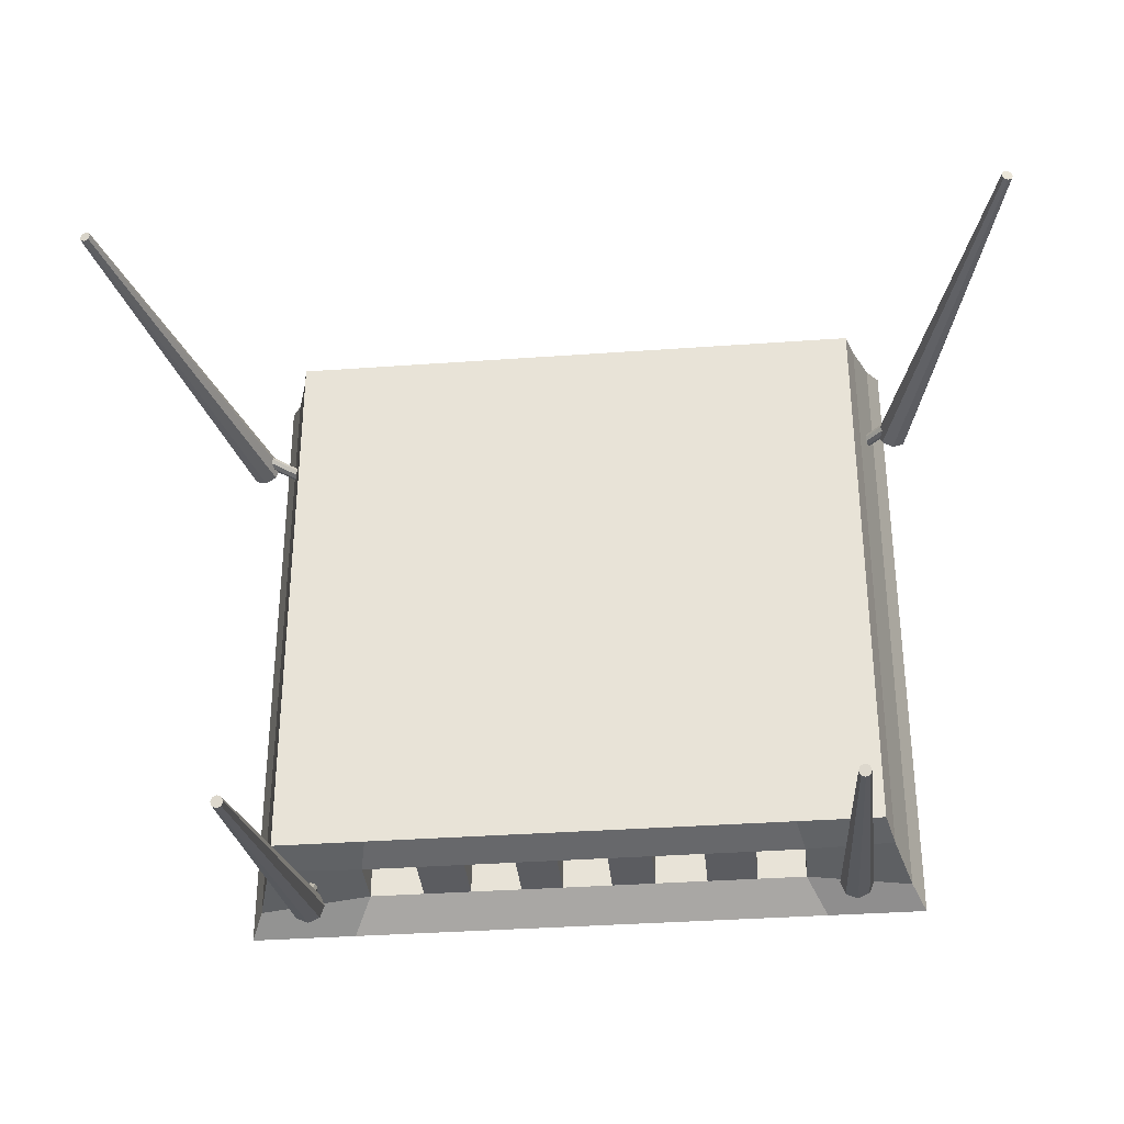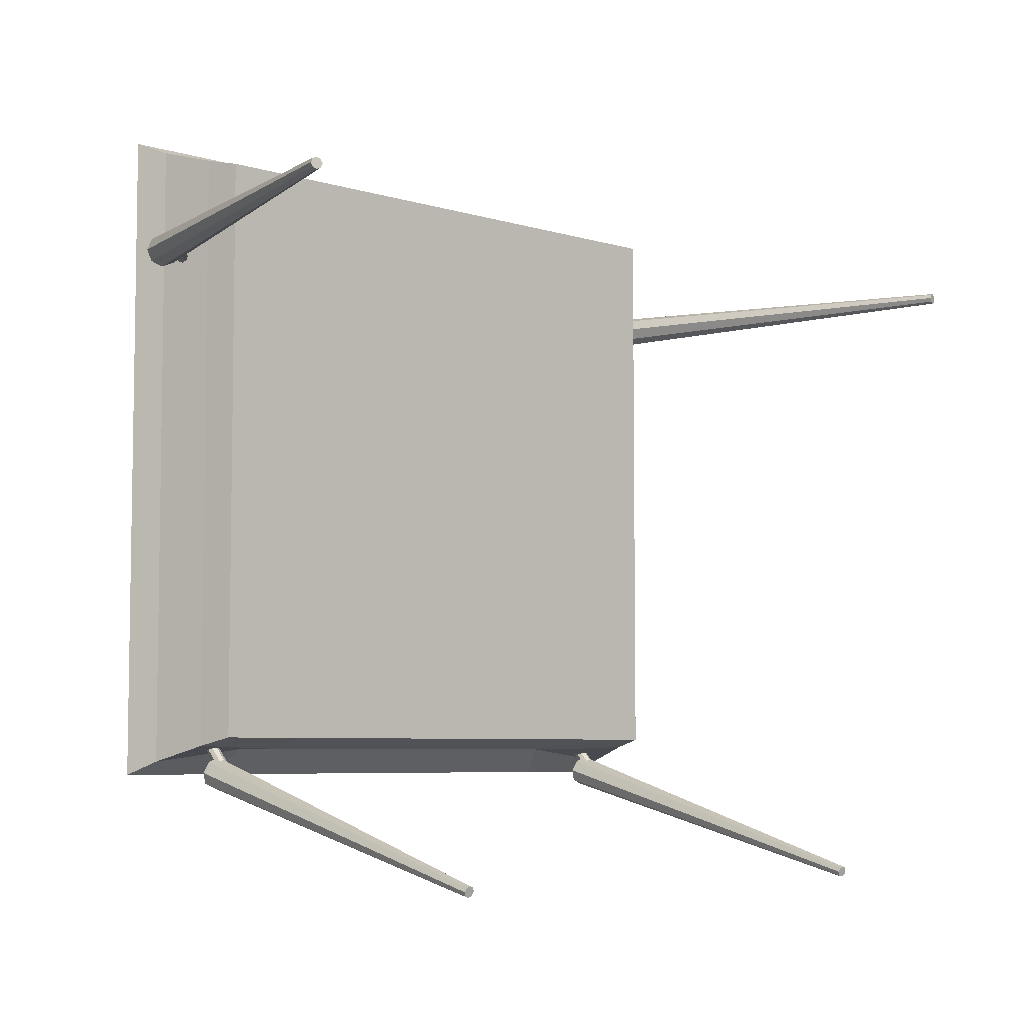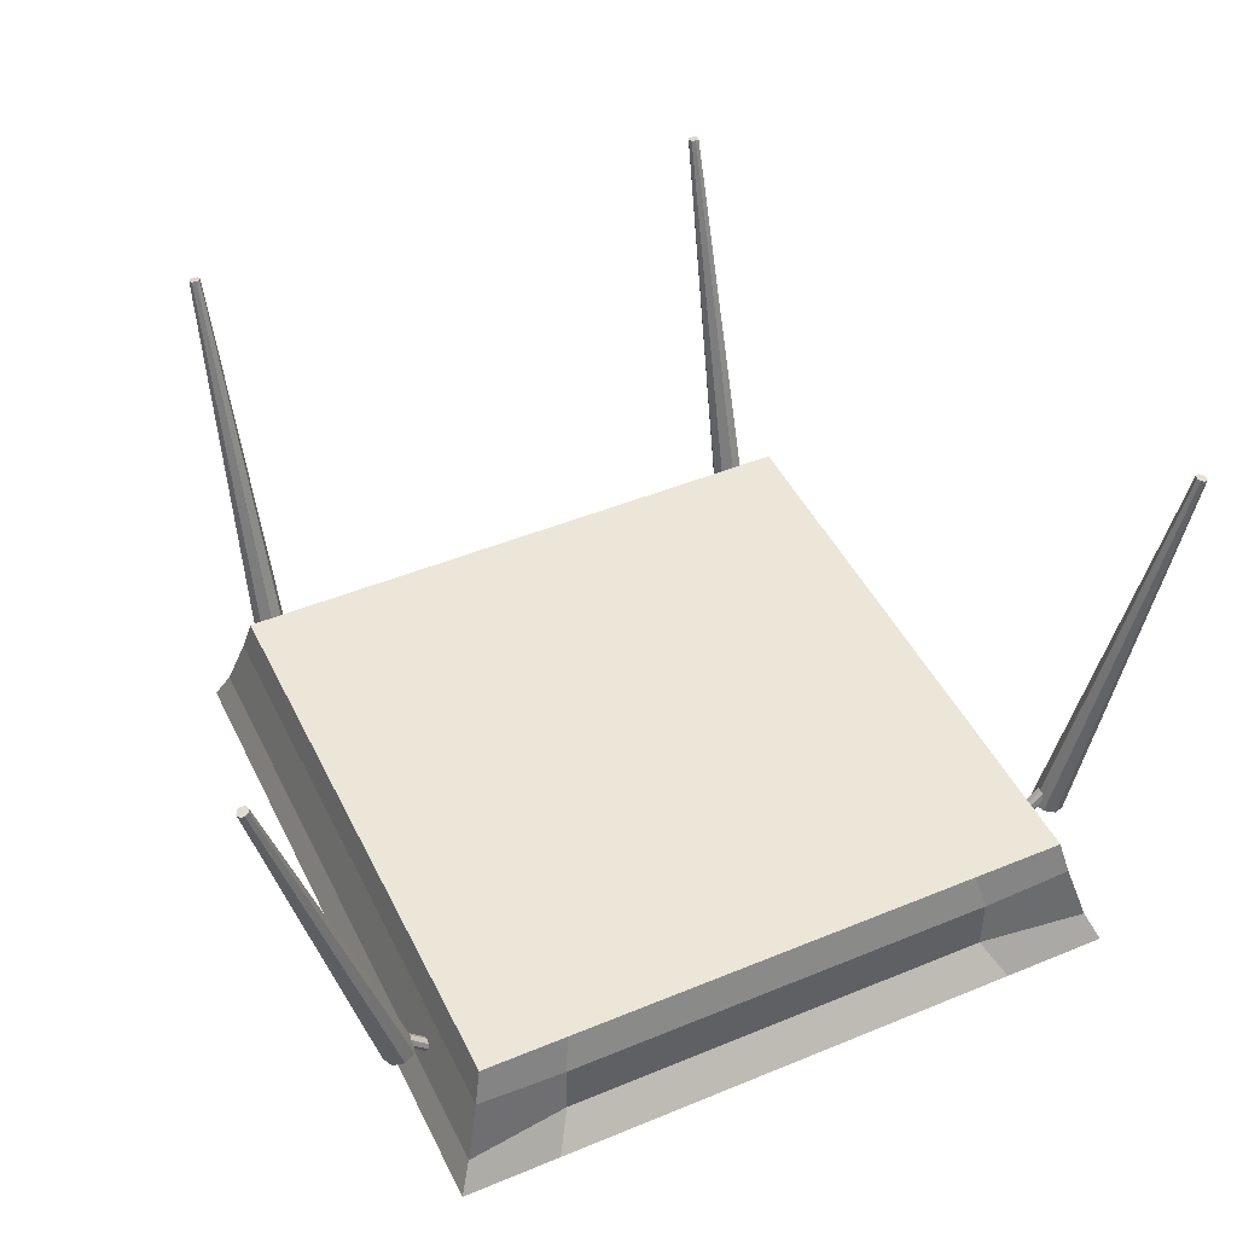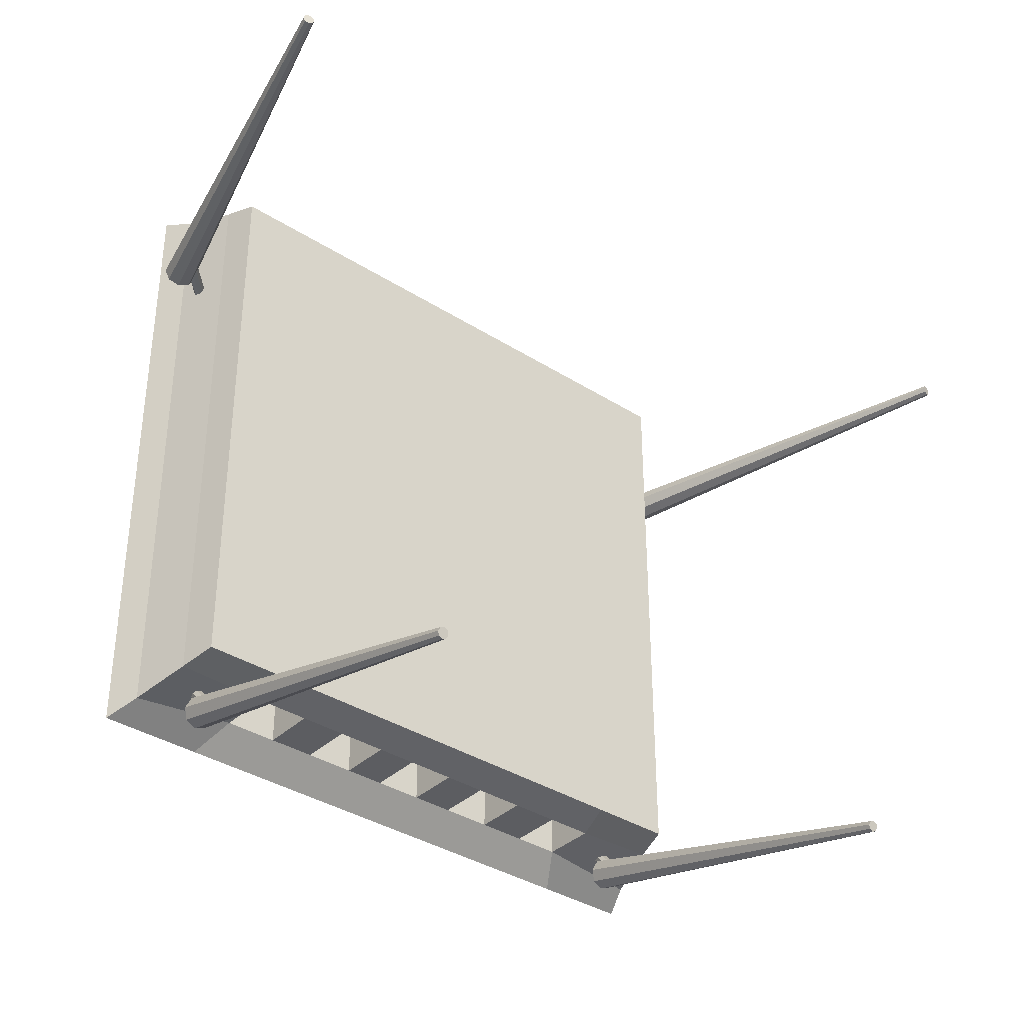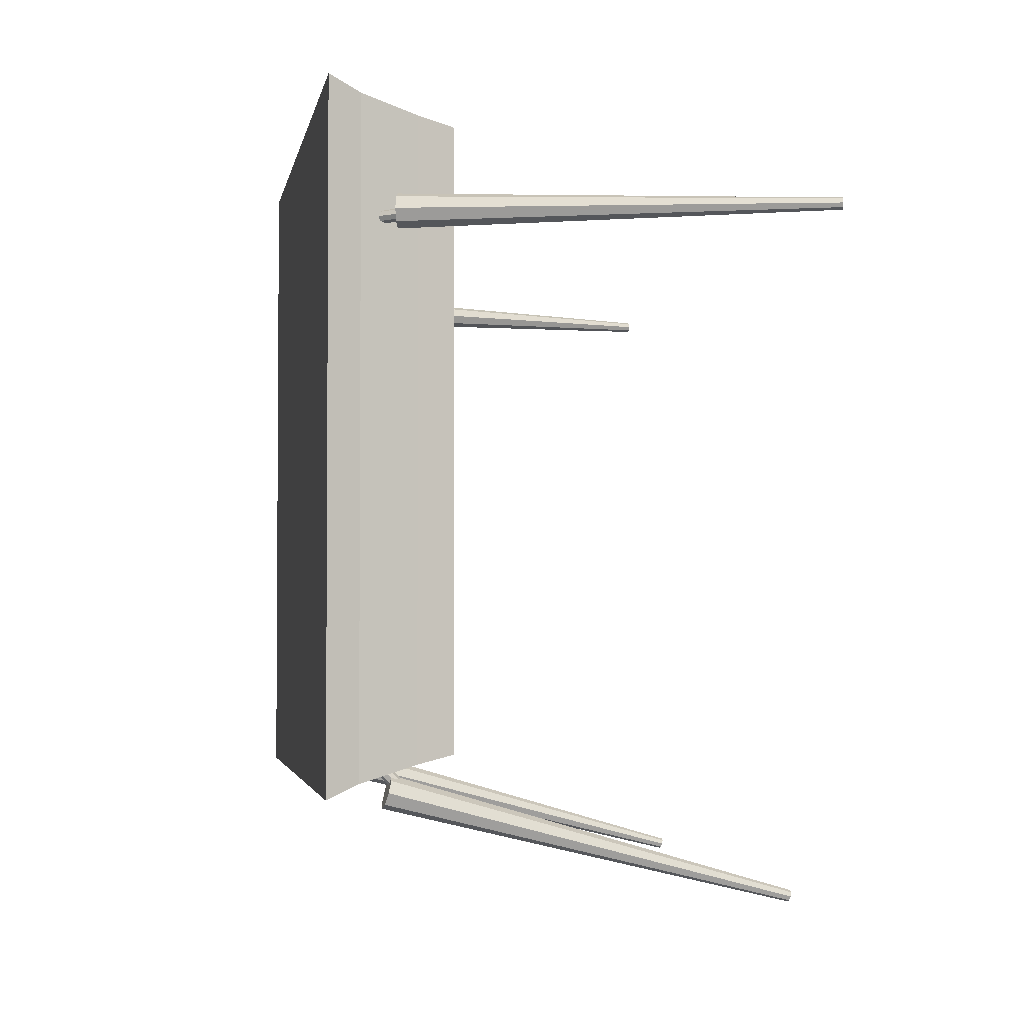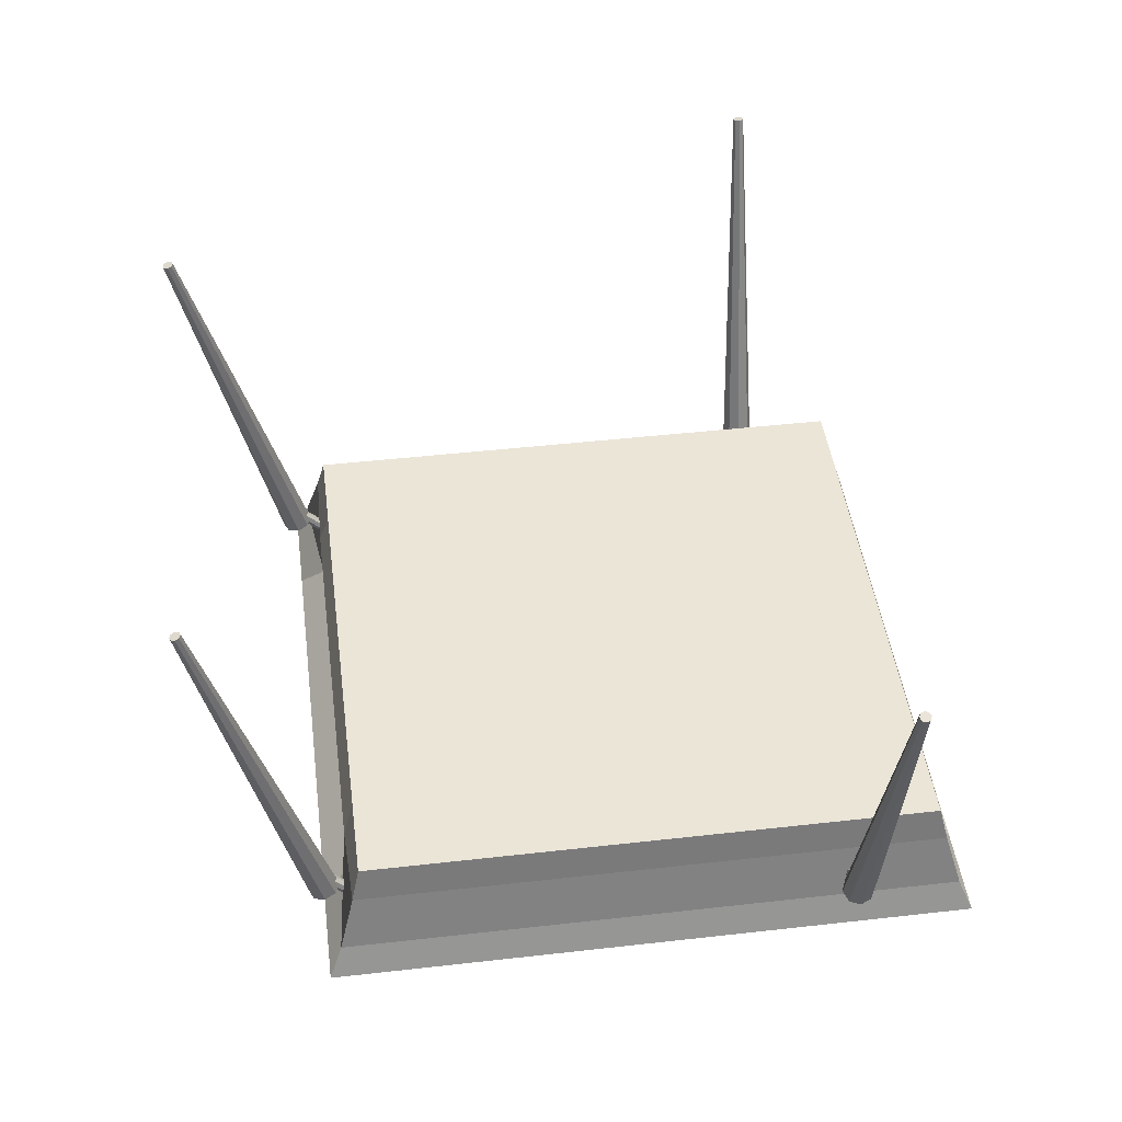
<metadata>
{"format":"obj","ext":"obj","renderer":"f3d","projection":"perspective","resolution":1024,"background":"white","views":[{"elev":-35.1,"azim":-174.5,"up":"+Z"},{"elev":-6.0,"azim":137.0,"up":"+Z"},{"elev":46.3,"azim":-25.2,"up":"+Y"},{"elev":-36.5,"azim":140.3,"up":"+Z"},{"elev":-2.7,"azim":80.3,"up":"+Z"},{"elev":45.7,"azim":-97.4,"up":"+Y"}]}
</metadata>
<code>
o Cube_Cube.001
v -0.5433 -0.5 0.5439
v -0.4819 -0.3 0.4817
v -0.5433 -0.5 -0.5439
v -0.4819 -0.3 -0.4817
v 0.5444 -0.5 0.5439
v 0.4815 -0.3 0.4817
v 0.5444 -0.5 -0.5439
v 0.4815 -0.3 -0.4817
v -0.4955 -0.3576 0.4955
v -0.4955 -0.3576 -0.4955
v 0.4955 -0.3576 -0.4955
v 0.4955 -0.3576 0.4955
v -0.5216 -0.4485 -0.5216
v 0.5216 -0.4485 -0.5216
v 0.5216 -0.4485 0.5216
v -0.5216 -0.4485 0.5216
v 0.3759 -0.5 -0.5439
v 0.3322 -0.3 -0.4817
v 0.3759 -0.5 0.5439
v 0.3322 -0.3 0.4817
v 0.345 -0.3576 0.5
v 0.345 -0.3576 -0.5
v 0.345 -0.4485 -0.5
v 0.345 -0.4485 0.5
v 0.281 -0.5 -0.5439
v 0.2482 -0.3 0.4817
v 0.2578 -0.3576 0.5
v 0.2578 -0.4485 0.5
v 0.2482 -0.3 -0.4817
v 0.281 -0.5 0.5439
v 0.2578 -0.3576 -0.5
v 0.2578 -0.4485 -0.5
v 0.1982 -0.5 -0.5439
v 0.1748 -0.3 0.4817
v 0.1817 -0.3576 0.5
v 0.1817 -0.4485 0.5
v 0.1748 -0.3 -0.4817
v 0.1982 -0.5 0.5439
v 0.1817 -0.3576 -0.5
v 0.1817 -0.4485 -0.5
v 0.1094 -0.5 -0.5439
v 0.0962 -0.3 0.4817
v 0.1001 -0.3576 0.5
v 0.1001 -0.4485 0.5
v 0.0962 -0.3 -0.4817
v 0.1094 -0.5 0.5439
v 0.1001 -0.3576 -0.5
v 0.1001 -0.4485 -0.5
v 0.03752 -0.5 -0.5439
v 0.03251 -0.3 0.4817
v 0.03399 -0.3576 0.5
v 0.03399 -0.4485 0.5
v 0.03251 -0.3 -0.4817
v 0.03752 -0.5 0.5439
v 0.03399 -0.3576 -0.5
v 0.03399 -0.4485 -0.5
v -0.0492 -0.5 -0.5439
v -0.0443 -0.3 0.4817
v -0.04574 -0.3576 0.5
v -0.04574 -0.4485 0.5
v -0.0443 -0.3 -0.4817
v -0.0492 -0.5 0.5439
v -0.04574 -0.3576 -0.5
v -0.04574 -0.4485 -0.5
v -0.1248 -0.5 -0.5439
v -0.1112 -0.3 0.4817
v -0.1152 -0.3576 0.5
v -0.1152 -0.4485 0.5
v -0.1112 -0.3 -0.4817
v -0.1248 -0.5 0.5439
v -0.1152 -0.3576 -0.5
v -0.1152 -0.4485 -0.5
v -0.2151 -0.5 -0.5439
v -0.1912 -0.3 0.4817
v -0.1982 -0.3576 0.5
v -0.1982 -0.4485 0.5
v -0.1912 -0.3 -0.4817
v -0.2151 -0.5 0.5439
v -0.1982 -0.3576 -0.5
v -0.1982 -0.4485 -0.5
v -0.3024 -0.5 -0.5439
v -0.2685 -0.3 0.4817
v -0.2785 -0.3576 0.5
v -0.2785 -0.4485 0.5
v -0.2685 -0.3 -0.4817
v -0.3024 -0.5 0.5439
v -0.2785 -0.3576 -0.5
v -0.2785 -0.4485 -0.5
v -0.3869 -0.5 -0.5439
v -0.3434 -0.3 0.4817
v -0.3562 -0.3576 0.5
v -0.3562 -0.4485 0.5
v -0.3434 -0.3 -0.4817
v -0.3869 -0.5 0.5439
v -0.3562 -0.3576 -0.5
v -0.3562 -0.4485 -0.5
v 0.2578 -0.3576 -0.4312
v 0.345 -0.3576 -0.4312
v 0.2578 -0.4485 -0.4312
v 0.345 -0.4485 -0.4312
v 0.1001 -0.3576 -0.4312
v 0.1817 -0.3576 -0.4312
v 0.1001 -0.4485 -0.4312
v 0.1817 -0.4485 -0.4312
v -0.04574 -0.3576 -0.4312
v 0.03399 -0.3576 -0.4312
v -0.04574 -0.4485 -0.4312
v 0.03399 -0.4485 -0.4312
v -0.1982 -0.3576 -0.4312
v -0.1152 -0.3576 -0.4312
v -0.1982 -0.4485 -0.4312
v -0.1152 -0.4485 -0.4312
v -0.3562 -0.3576 -0.4312
v -0.2785 -0.3576 -0.4312
v -0.3562 -0.4485 -0.4312
v -0.2785 -0.4485 -0.4312
v 0.4344 -0.3502 -0.5731
v 0.4344 -0.4563 -0.467
v -0.4324 -0.4563 -0.467
v -0.4324 -0.3502 -0.5731
v -0.4253 -0.4542 -0.4649
v -0.4253 -0.3481 -0.571
v -0.4224 -0.4492 -0.4599
v -0.4224 -0.3431 -0.566
v -0.4253 -0.4442 -0.4549
v -0.4253 -0.3381 -0.561
v -0.4324 -0.4421 -0.4529
v -0.4324 -0.3361 -0.5589
v -0.4394 -0.4442 -0.4549
v -0.4394 -0.3381 -0.561
v -0.4424 -0.4492 -0.4599
v -0.4424 -0.3431 -0.566
v -0.4394 -0.4542 -0.4649
v -0.4394 -0.3481 -0.571
v 0.4415 -0.4542 -0.4649
v 0.4415 -0.3481 -0.571
v 0.4444 -0.4492 -0.4599
v 0.4444 -0.3431 -0.566
v 0.4415 -0.4442 -0.4549
v 0.4415 -0.3381 -0.561
v 0.4344 -0.4421 -0.4529
v 0.4344 -0.3361 -0.5589
v 0.4274 -0.4442 -0.4549
v 0.4274 -0.3381 -0.561
v 0.4244 -0.4492 -0.4599
v 0.4244 -0.3431 -0.566
v 0.4274 -0.4542 -0.4649
v 0.4274 -0.3481 -0.571
v 0.5842 -0.3502 0.3353
v 0.4782 -0.4563 0.3353
v 0.4761 -0.4542 0.3423
v 0.5822 -0.3481 0.3423
v 0.4711 -0.4492 0.3453
v 0.5772 -0.3431 0.3453
v 0.4661 -0.4442 0.3423
v 0.5722 -0.3381 0.3423
v 0.464 -0.4421 0.3353
v 0.5701 -0.3361 0.3353
v 0.4661 -0.4442 0.3282
v 0.5722 -0.3381 0.3282
v 0.4711 -0.4492 0.3253
v 0.5772 -0.3431 0.3253
v 0.4761 -0.4542 0.3282
v 0.5822 -0.3481 0.3282
v -0.5826 -0.3502 0.3353
v -0.4766 -0.4563 0.3353
v -0.4745 -0.4542 0.3282
v -0.5806 -0.3481 0.3282
v -0.4695 -0.4492 0.3253
v -0.5756 -0.3431 0.3253
v -0.4645 -0.4442 0.3282
v -0.5706 -0.3381 0.3282
v -0.4624 -0.4421 0.3353
v -0.5685 -0.3361 0.3353
v -0.4645 -0.4442 0.3423
v -0.5706 -0.3381 0.3423
v -0.4695 -0.4492 0.3453
v -0.5756 -0.3431 0.3453
v -0.4745 -0.4542 0.3423
v -0.5806 -0.3481 0.3423
v 0.4352 0.239 -0.7201
v 0.4352 -0.4037 -0.5659
v 0.7382 0.2397 0.3291
v 0.5791 -0.4017 0.3168
v 0.732 0.2414 0.3264
v 0.561 -0.3969 0.309
v 0.7258 0.243 0.3291
v 0.543 -0.392 0.3168
v 0.7233 0.2437 0.3355
v 0.5355 -0.39 0.3355
v 0.7258 0.243 0.3419
v 0.543 -0.392 0.3542
v 0.732 0.2414 0.3445
v 0.561 -0.3969 0.3619
v 0.7382 0.2397 0.3419
v 0.5791 -0.4017 0.3542
v 0.5865 -0.4037 0.3355
v 0.7408 0.239 0.3355
v 0.4539 -0.4017 -0.5584
v 0.4416 0.2397 -0.7175
v 0.4616 -0.3969 -0.5403
v 0.4288 0.2397 -0.7175
v 0.4442 0.2414 -0.7114
v 0.4539 -0.392 -0.5223
v 0.4416 0.243 -0.7052
v 0.4352 -0.39 -0.5148
v 0.4352 0.2437 -0.7026
v 0.4165 -0.392 -0.5223
v 0.4288 0.243 -0.7052
v 0.4087 -0.3969 -0.5403
v 0.4261 0.2414 -0.7114
v 0.4165 -0.4017 -0.5584
v -0.7323 0.239 0.3355
v -0.5781 -0.4037 0.3355
v -0.5706 -0.4017 0.3168
v -0.7297 0.2397 0.3291
v -0.5525 -0.3969 0.309
v -0.7235 0.2414 0.3264
v -0.5345 -0.392 0.3168
v -0.7174 0.243 0.3291
v -0.527 -0.39 0.3355
v -0.7148 0.2437 0.3355
v -0.5345 -0.392 0.3542
v -0.7174 0.243 0.3419
v -0.5525 -0.3969 0.3619
v -0.7235 0.2414 0.3445
v -0.5706 -0.4017 0.3542
v -0.7297 0.2397 0.3419
v -0.4331 0.239 -0.7201
v -0.4331 -0.4037 -0.5659
v -0.4144 -0.4017 -0.5584
v -0.4266 0.2397 -0.7175
v -0.4066 -0.3969 -0.5403
v -0.4395 0.2397 -0.7175
v -0.424 0.2414 -0.7114
v -0.4144 -0.392 -0.5223
v -0.4266 0.243 -0.7052
v -0.4331 -0.39 -0.5148
v -0.4331 0.2437 -0.7026
v -0.4517 -0.392 -0.5223
v -0.4395 0.243 -0.7052
v -0.4595 -0.3969 -0.5403
v -0.4421 0.2414 -0.7114
v -0.4517 -0.4017 -0.5584
f 9 2 4 10
f 22 18 8 11
f 11 8 6 12
f 91 90 2 9
f 17 7 5 19
f 93 4 2 90
f 92 91 9 16
f 14 11 12 15
f 23 22 11 14
f 16 9 10 13
f 1 16 13 3
f 17 23 14 7
f 7 14 15 5
f 94 92 16 1
f 5 15 24 19
f 25 32 23 17
f 22 23 100 98
f 15 12 21 24
f 8 18 20 6
f 25 17 19 30
f 12 6 20 21
f 31 29 18 22
f 39 37 29 31
f 33 25 30 38
f 40 39 31 32
f 33 40 32 25
f 19 24 28 30
f 24 21 27 28
f 18 29 26 20
f 21 20 26 27
f 41 48 40 33
f 40 48 103 104
f 41 33 38 46
f 47 45 37 39
f 30 28 36 38
f 28 27 35 36
f 29 37 34 26
f 27 26 34 35
f 55 53 45 47
f 49 41 46 54
f 56 55 47 48
f 49 56 48 41
f 38 36 44 46
f 36 35 43 44
f 37 45 42 34
f 35 34 42 43
f 57 64 56 49
f 88 96 115 116
f 57 49 54 62
f 63 61 53 55
f 46 44 52 54
f 44 43 51 52
f 45 53 50 42
f 43 42 50 51
f 71 69 61 63
f 65 57 62 70
f 72 71 63 64
f 65 72 64 57
f 54 52 60 62
f 52 51 59 60
f 53 61 58 50
f 51 50 58 59
f 73 80 72 65
f 71 72 112 110
f 73 65 70 78
f 79 77 69 71
f 62 60 68 70
f 60 59 67 68
f 61 69 66 58
f 59 58 66 67
f 87 85 77 79
f 81 73 78 86
f 88 87 79 80
f 81 88 80 73
f 70 68 76 78
f 68 67 75 76
f 69 77 74 66
f 67 66 74 75
f 89 96 88 81
f 64 63 105 107
f 89 81 86 94
f 95 93 85 87
f 78 76 84 86
f 76 75 83 84
f 77 85 82 74
f 75 74 82 83
f 10 4 93 95
f 3 89 94 1
f 13 10 95 96
f 3 13 96 89
f 86 84 92 94
f 84 83 91 92
f 85 93 90 82
f 83 82 90 91
f 99 97 98 100
f 103 101 102 104
f 107 105 106 108
f 111 109 110 112
f 115 113 114 116
f 63 55 106 105
f 80 79 109 111
f 87 88 116 114
f 32 31 97 99
f 39 40 104 102
f 56 64 107 108
f 31 22 98 97
f 79 71 110 109
f 96 95 113 115
f 23 32 99 100
f 48 47 101 103
f 55 56 108 106
f 72 80 111 112
f 95 87 114 113
f 47 39 102 101
f 155 156 158 157
f 136 117 148 146 144 142 140 138
f 119 120 122 121
f 150 151 153 155 157 159 161 163
f 143 144 146 145
f 121 122 124 123
f 159 160 162 161
f 141 142 144 143
f 123 124 126 125
f 152 149 164 162 160 158 156 154
f 139 140 142 141
f 125 126 128 127
f 118 135 137 139 141 143 145 147
f 137 138 140 139
f 127 128 130 129
f 147 148 117 118
f 135 136 138 137
f 129 130 132 131
f 122 120 134 132 130 128 126 124
f 118 117 136 135
f 131 132 134 133
f 157 158 160 159
f 145 146 148 147
f 133 134 120 119
f 119 121 123 125 127 129 131 133
f 153 154 156 155
f 163 164 149 150
f 151 152 154 153
f 150 149 152 151
f 161 162 164 163
f 171 172 174 173
f 166 167 169 171 173 175 177 179
f 175 176 178 177
f 168 165 180 178 176 174 172 170
f 173 174 176 175
f 169 170 172 171
f 179 180 165 166
f 167 168 170 169
f 166 165 168 167
f 177 178 180 179
f 204 205 207 206
f 197 198 195 196
f 201 203 205 204
f 194 193 191 192
f 206 207 209 208
f 190 189 187 188
f 200 181 202 211 209 207 205 203
f 195 198 183 185 187 189 191 193
f 212 202 181 182
f 208 209 211 210
f 188 187 185 186
f 199 200 203 201
f 182 199 201 204 206 208 210 212
f 197 196 194 192 190 188 186 184
f 184 183 198 197
f 210 211 202 212
f 192 191 189 190
f 182 181 200 199
f 196 195 193 194
f 186 185 183 184
f 219 220 222 221
f 214 215 217 219 221 223 225 227
f 223 224 226 225
f 216 213 228 226 224 222 220 218
f 221 222 224 223
f 217 218 220 219
f 227 228 213 214
f 215 216 218 217
f 214 213 216 215
f 225 226 228 227
f 236 237 239 238
f 233 235 237 236
f 238 239 241 240
f 232 229 234 243 241 239 237 235
f 244 234 229 230
f 240 241 243 242
f 231 232 235 233
f 230 231 233 236 238 240 242 244
f 242 243 234 244
f 230 229 232 231

</code>
